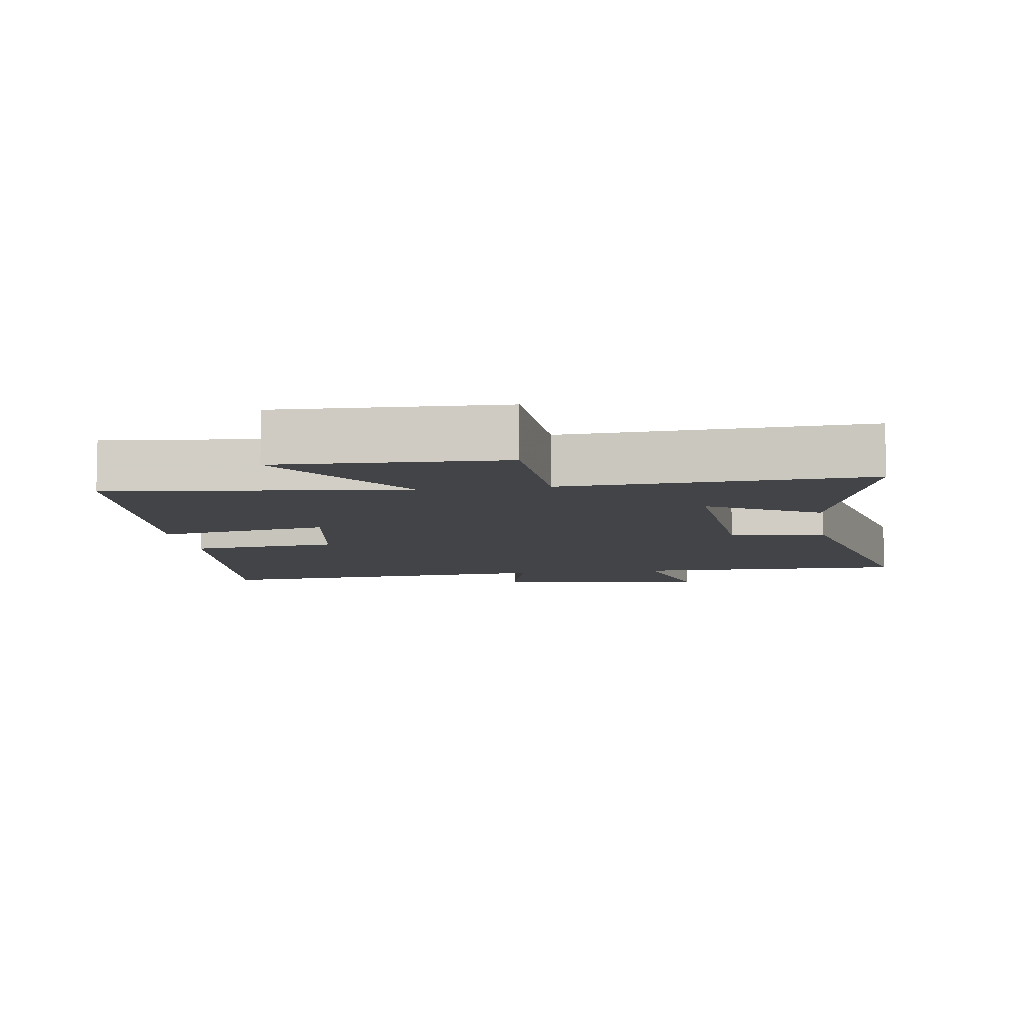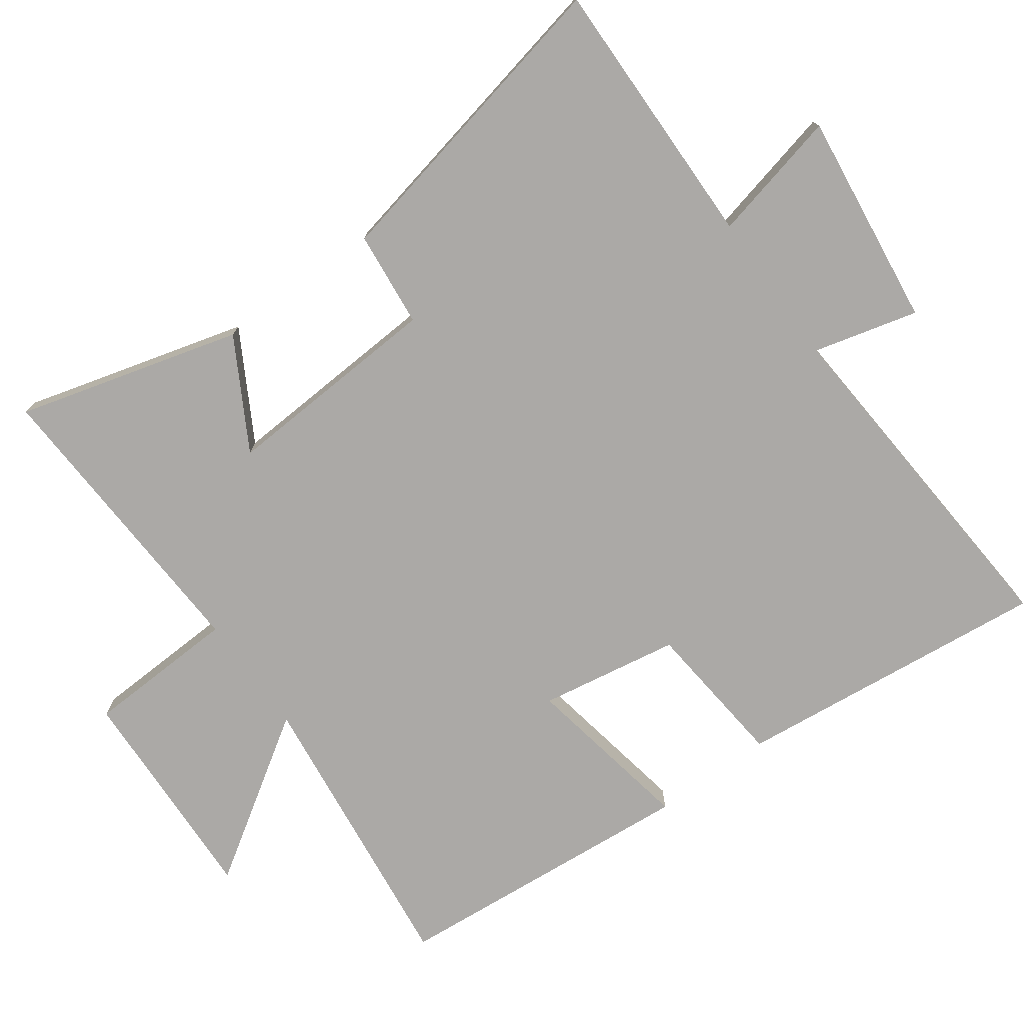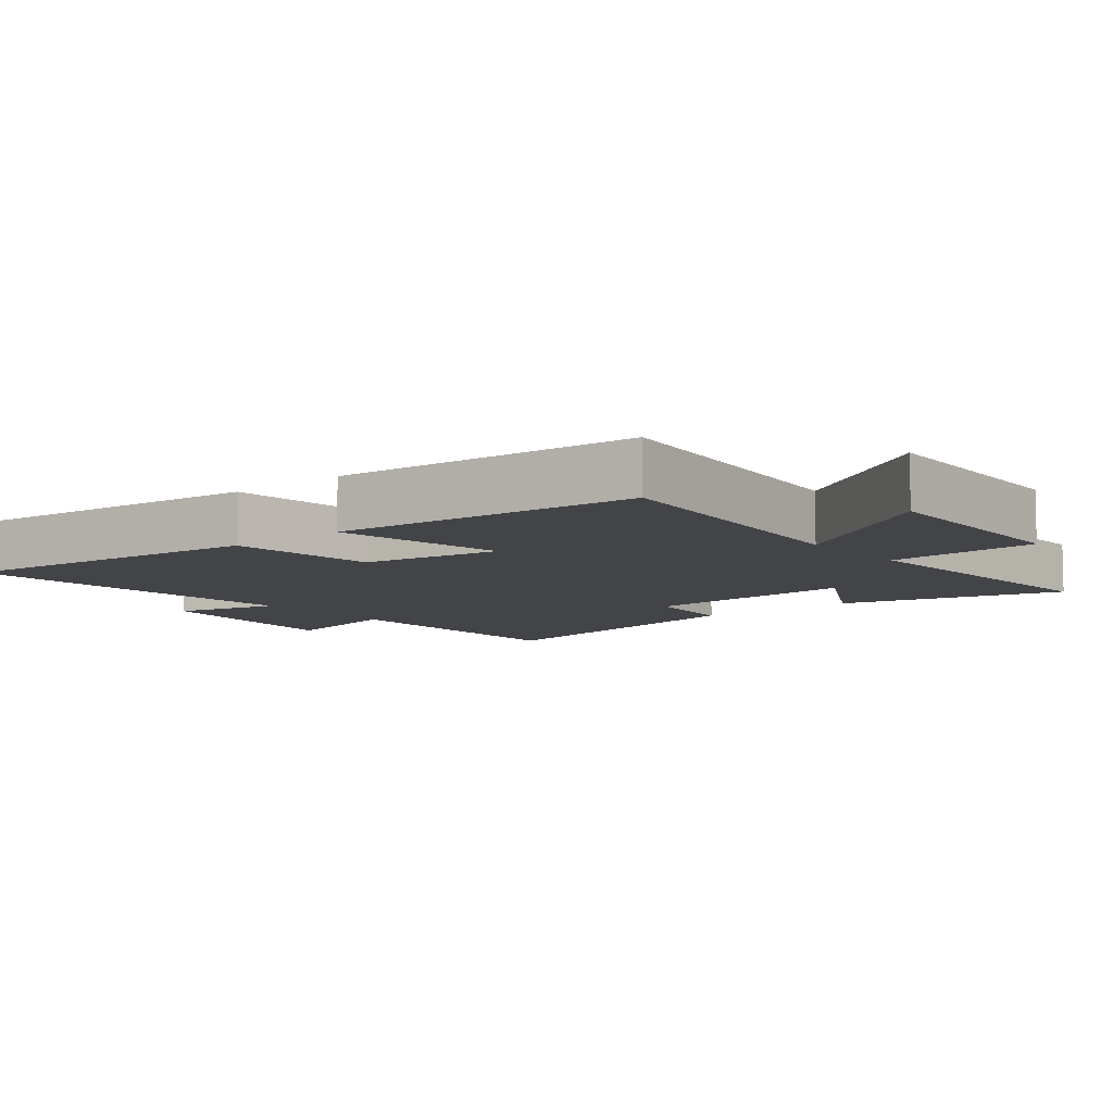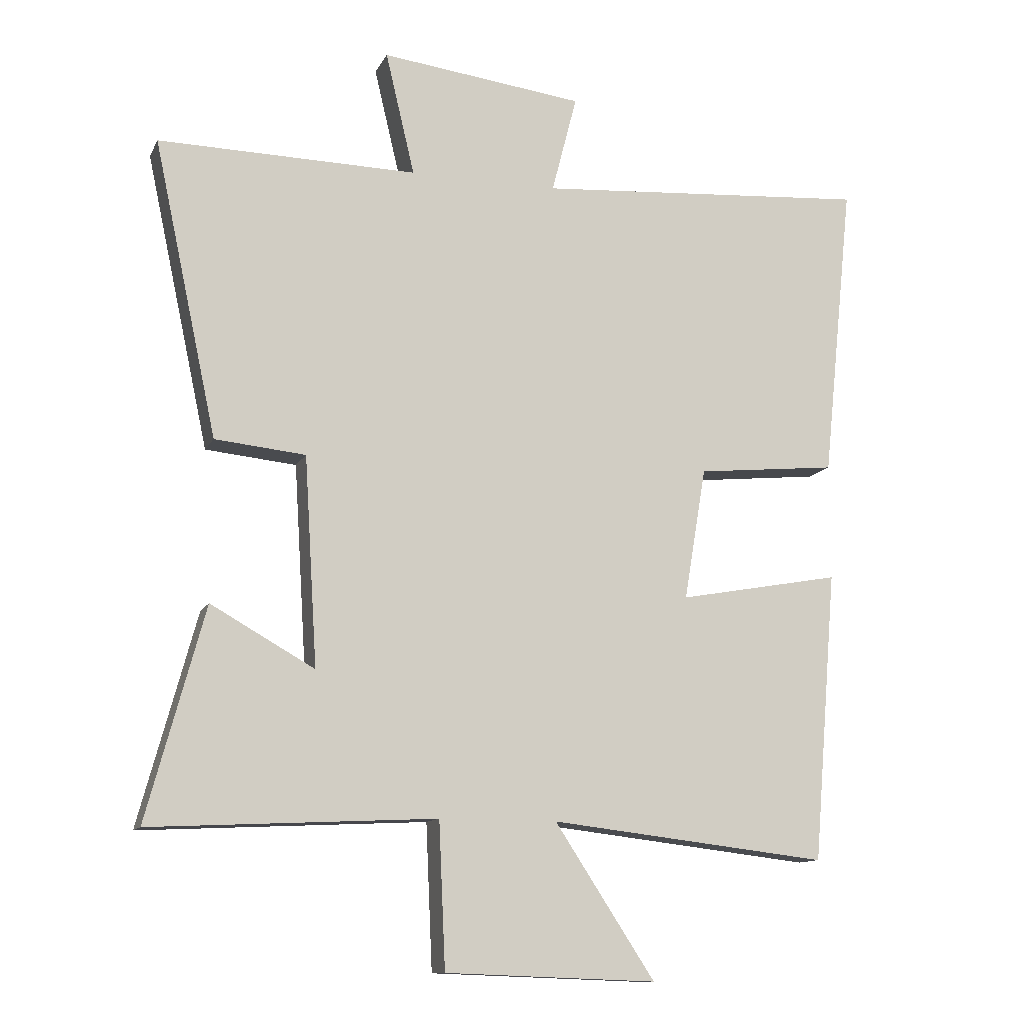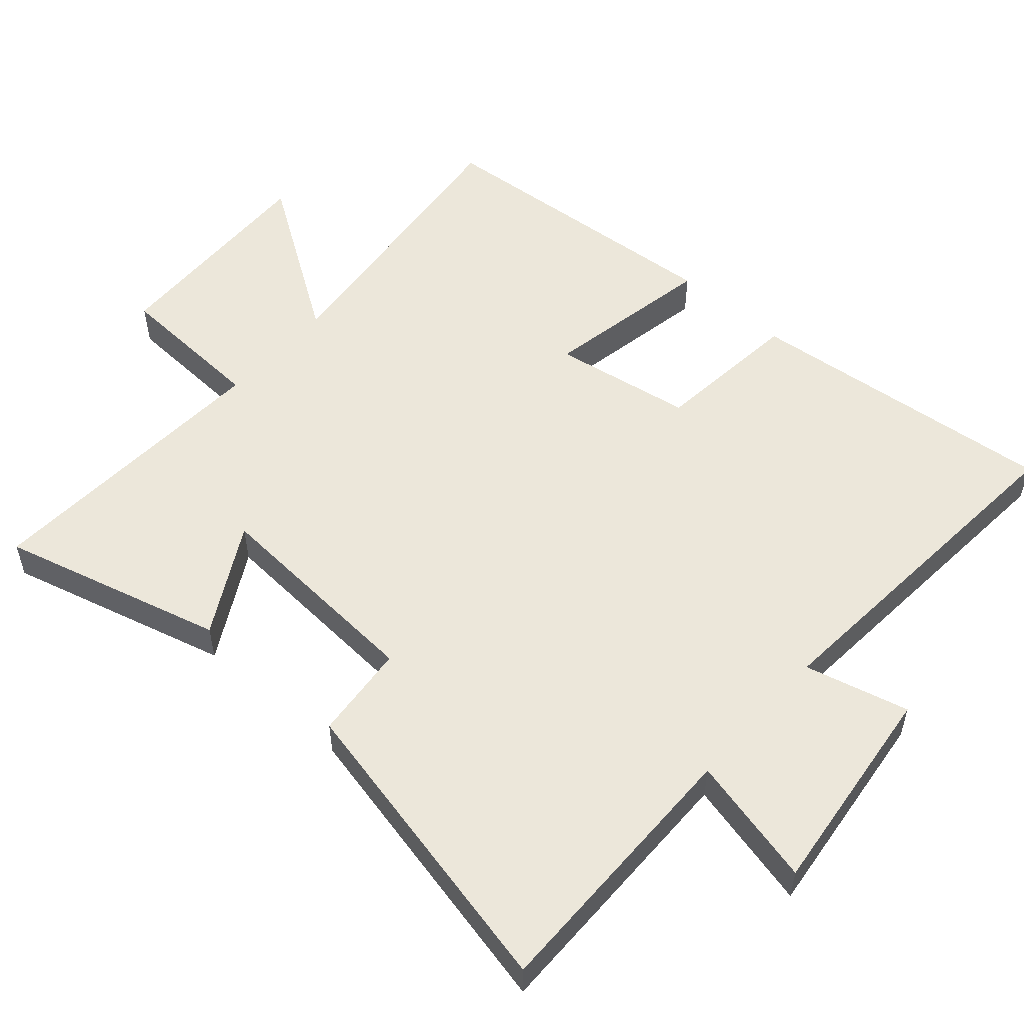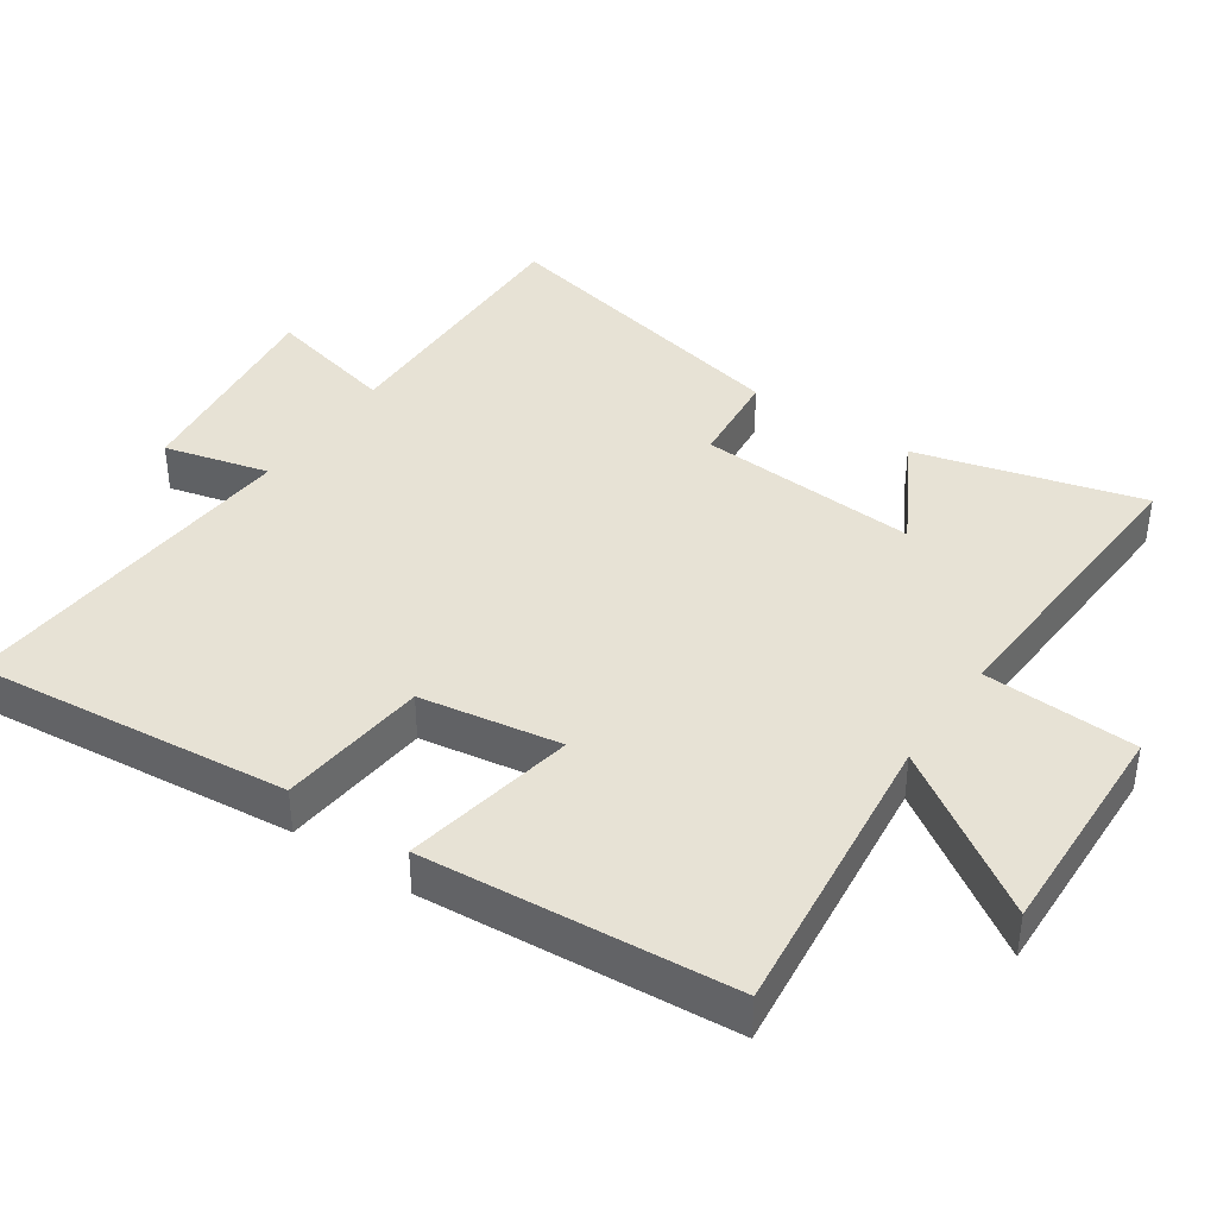
<metadata>
{"format":"obj","ext":"obj","renderer":"f3d","projection":"perspective","resolution":1024,"background":"white","views":[{"elev":-8.0,"azim":-171.5,"up":"+Y"},{"elev":-75.6,"azim":-54.2,"up":"+Y"},{"elev":-8.2,"azim":129.4,"up":"+Y"},{"elev":-11.9,"azim":-17.9,"up":"+Z"},{"elev":54.0,"azim":-48.4,"up":"+Y"},{"elev":40.1,"azim":124.4,"up":"+Y"}]}
</metadata>
<code>
v -0.589 0.07 -0.522
v -0.5 0.07 -0.196
v -0.34 0.07 -0.286
v -0.36 0.07 0.036
v -0.5 0.07 0.05
v -0.598 0.07 0.506
v -0.198 0.07 0.5
v -0.243 0.07 0.69
v 0.071 0.07 0.652
v 0.032 0.07 0.5
v 0.548 0.07 0.538
v 0.5 0.07 0.078
v 0.283 0.07 0.056
v 0.249 0.07 -0.148
v 0.5 0.07 -0.102
v 0.463 0.07 -0.55
v 0.033 0.07 -0.5
v 0.187 0.07 -0.735
v -0.139 0.07 -0.723
v -0.149 0.07 -0.5
v -0.589 0 -0.522
v -0.5 0 -0.196
v -0.34 0 -0.286
v -0.36 0 0.036
v -0.5 0 0.05
v -0.598 0 0.506
v -0.198 0 0.5
v -0.243 0 0.69
v 0.071 0 0.652
v 0.032 0 0.5
v 0.548 0 0.538
v 0.5 0 0.078
v 0.283 0 0.056
v 0.249 0 -0.148
v 0.5 0 -0.102
v 0.463 0 -0.55
v 0.033 0 -0.5
v 0.187 0 -0.735
v -0.139 0 -0.723
v -0.149 0 -0.5
f 17 18 19 20
f 14 15 16 17
f 13 14 17 20
f 10 11 12 13
f 10 13 20
f 7 8 9 10
f 7 10 20
f 4 5 6 7
f 3 4 7 20
f 1 2 3 20
f 40 39 38 37
f 37 36 35 34
f 40 37 34 33
f 33 32 31 30
f 40 33 30
f 30 29 28 27
f 40 30 27
f 27 26 25 24
f 40 27 24 23
f 40 23 22 21
f 1 21 22 2
f 2 22 23 3
f 3 23 24 4
f 4 24 25 5
f 5 25 26 6
f 6 26 27 7
f 7 27 28 8
f 8 28 29 9
f 9 29 30 10
f 10 30 31 11
f 11 31 32 12
f 12 32 33 13
f 13 33 34 14
f 14 34 35 15
f 15 35 36 16
f 16 36 37 17
f 17 37 38 18
f 18 38 39 19
f 19 39 40 20
f 20 40 21 1

</code>
